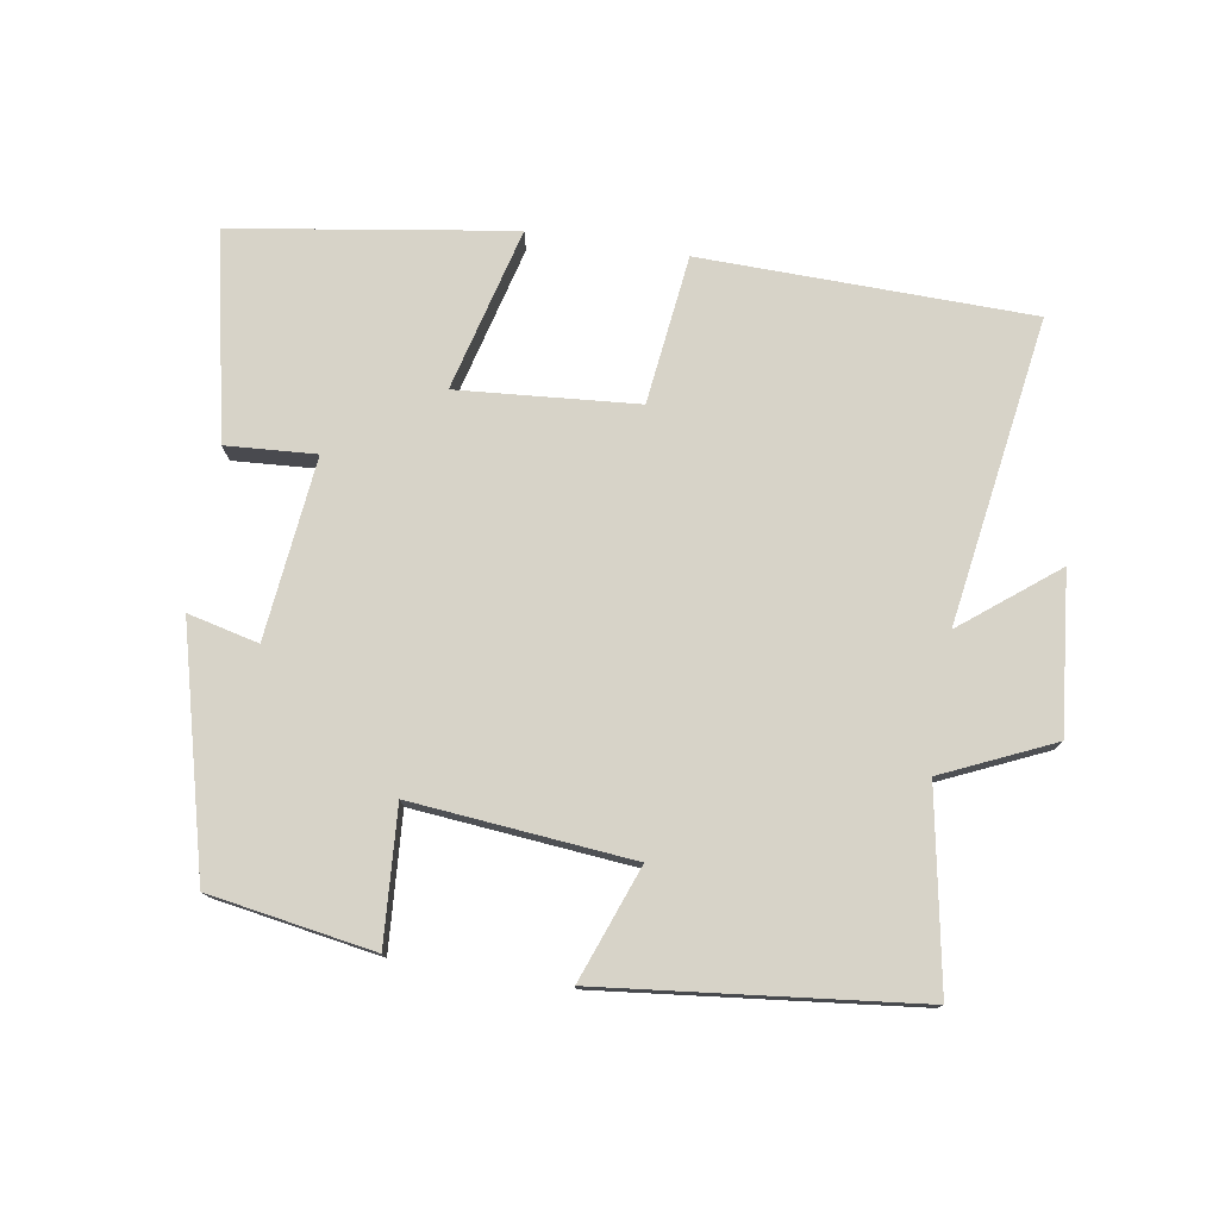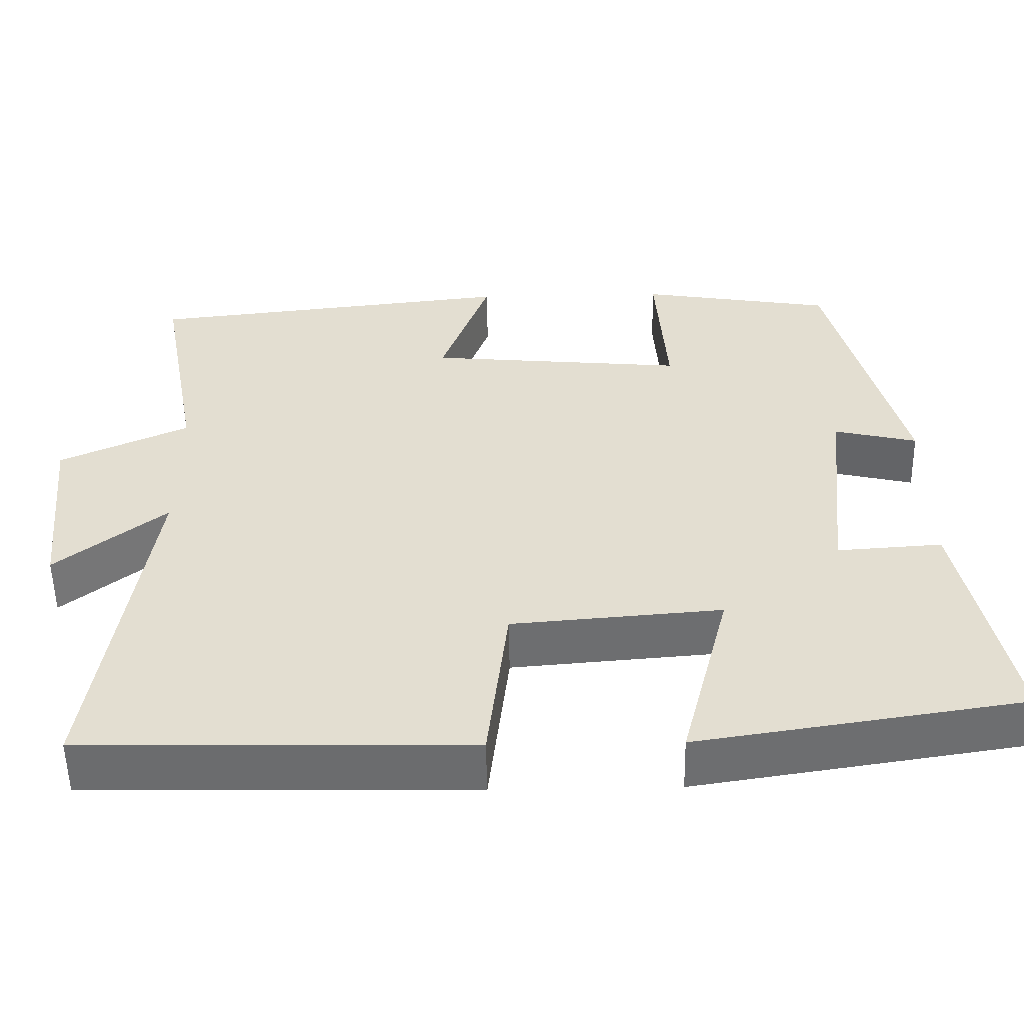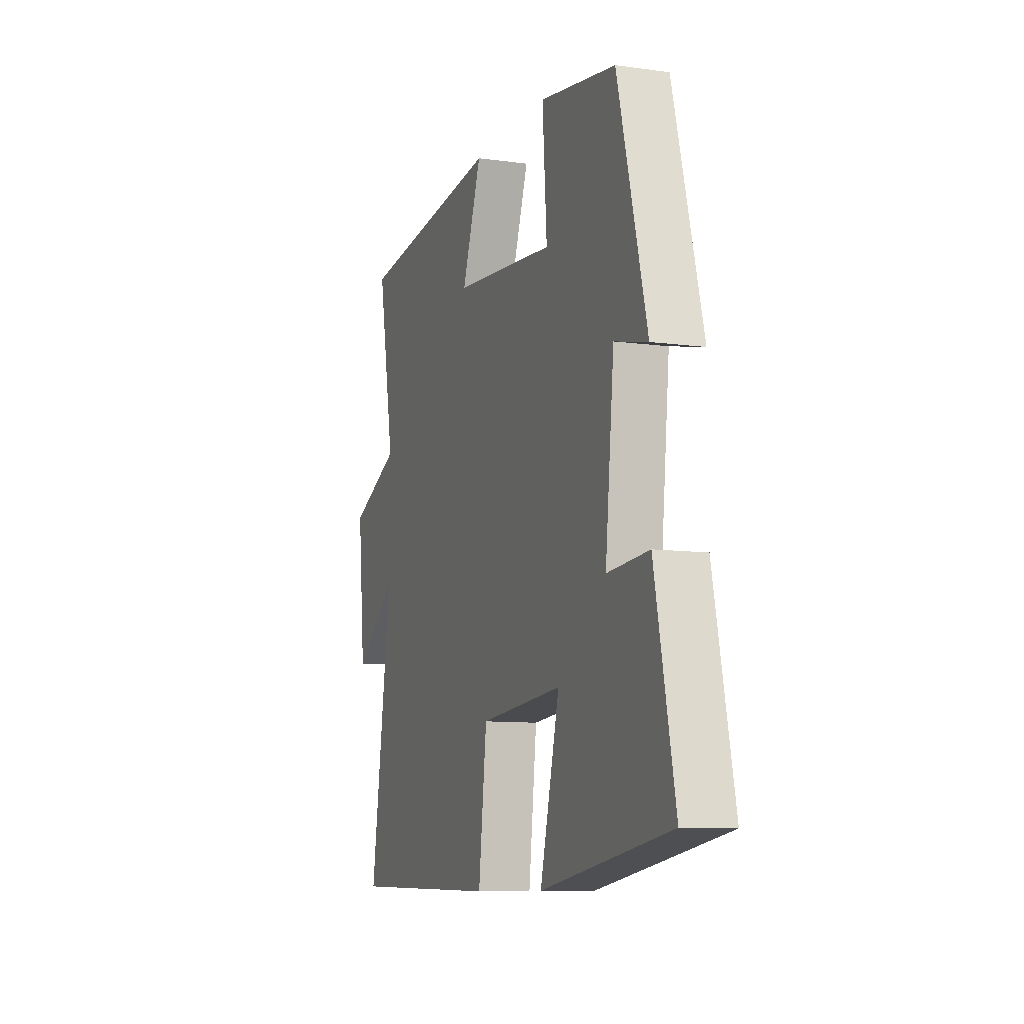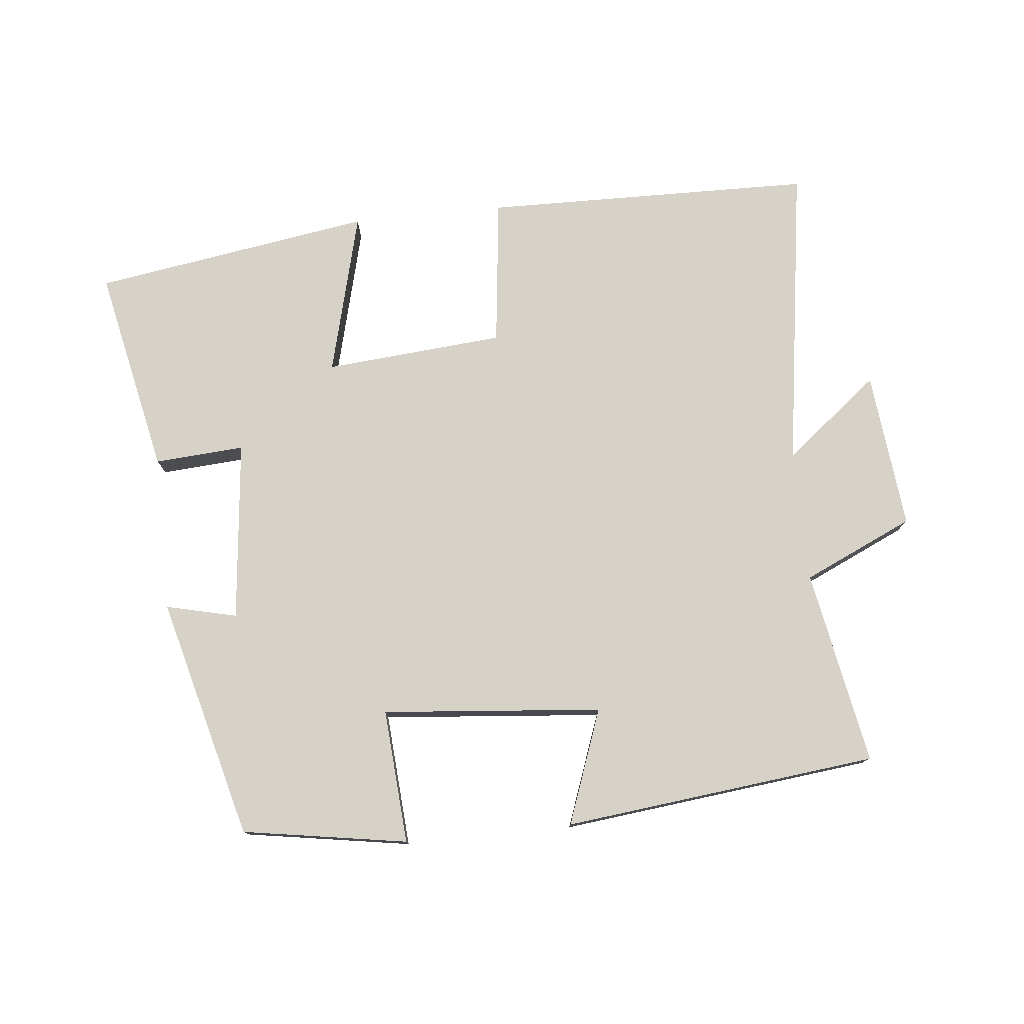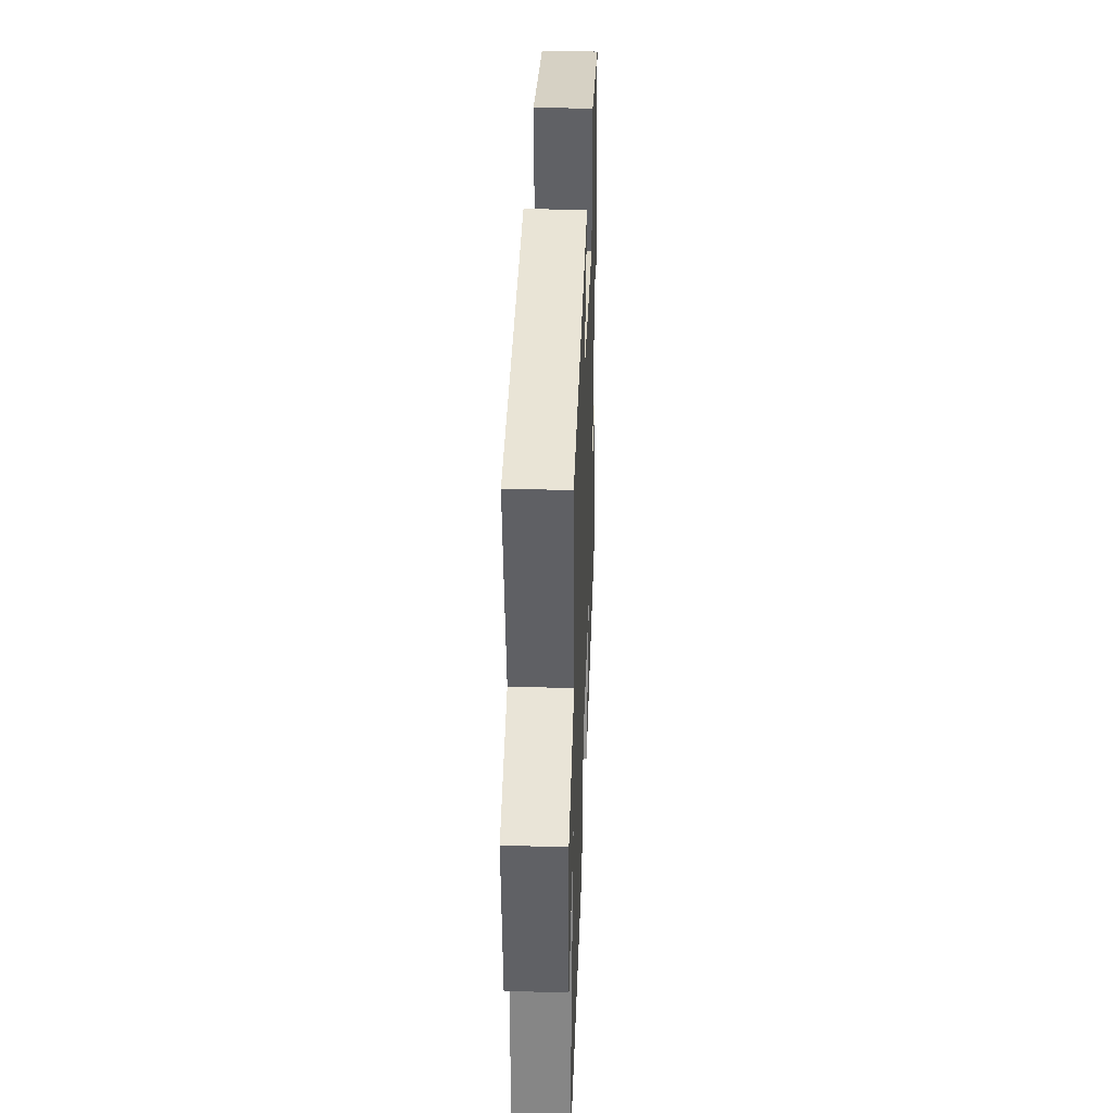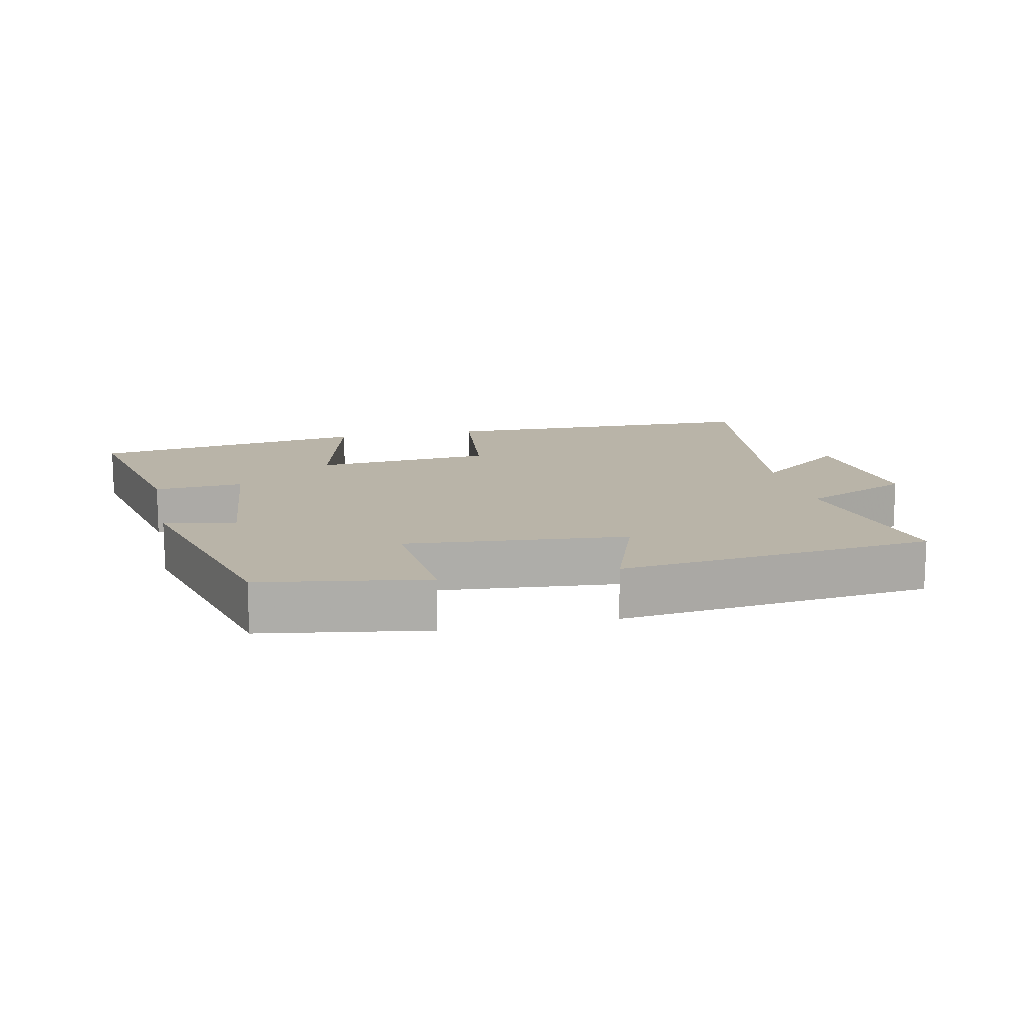
<metadata>
{"format":"obj","ext":"obj","renderer":"f3d","projection":"perspective","resolution":1024,"background":"white","views":[{"elev":76.8,"azim":9.3,"up":"+Y"},{"elev":-53.7,"azim":-179.0,"up":"+Z"},{"elev":-9.6,"azim":-109.8,"up":"+Z"},{"elev":77.3,"azim":-5.9,"up":"+Y"},{"elev":36.2,"azim":92.1,"up":"+Z"},{"elev":13.3,"azim":-12.5,"up":"+Y"}]}
</metadata>
<code>
v -0.407 0.07 0.46
v -0.163 0.07 0.5
v -0.177 0.07 0.301
v 0.149 0.07 0.331
v 0.087 0.07 0.5
v 0.553 0.07 0.448
v 0.5 0.07 0.16
v 0.663 0.07 0.086
v 0.639 0.07 -0.148
v 0.5 0.07 -0.038
v 0.568 0.07 -0.491
v 0.079 0.07 -0.5
v 0.053 0.07 -0.28
v -0.213 0.07 -0.258
v -0.151 0.07 -0.5
v -0.564 0.07 -0.436
v -0.5 0.07 -0.131
v -0.367 0.07 -0.14
v -0.395 0.07 0.128
v -0.5 0.07 0.103
v -0.407 0 0.46
v -0.163 0 0.5
v -0.177 0 0.301
v 0.149 0 0.331
v 0.087 0 0.5
v 0.553 0 0.448
v 0.5 0 0.16
v 0.663 0 0.086
v 0.639 0 -0.148
v 0.5 0 -0.038
v 0.568 0 -0.491
v 0.079 0 -0.5
v 0.053 0 -0.28
v -0.213 0 -0.258
v -0.151 0 -0.5
v -0.564 0 -0.436
v -0.5 0 -0.131
v -0.367 0 -0.14
v -0.395 0 0.128
v -0.5 0 0.103
f 19 20 1 2
f 18 19 2 3
f 15 16 17 18
f 14 15 18
f 13 14 18 3
f 10 11 12 13
f 10 13 3 4
f 7 8 9 10
f 7 10 4 5
f 5 6 7
f 22 21 40 39
f 23 22 39 38
f 38 37 36 35
f 38 35 34
f 23 38 34 33
f 33 32 31 30
f 24 23 33 30
f 30 29 28 27
f 25 24 30 27
f 27 26 25
f 1 21 22 2
f 2 22 23 3
f 3 23 24 4
f 4 24 25 5
f 5 25 26 6
f 6 26 27 7
f 7 27 28 8
f 8 28 29 9
f 9 29 30 10
f 10 30 31 11
f 11 31 32 12
f 12 32 33 13
f 13 33 34 14
f 14 34 35 15
f 15 35 36 16
f 16 36 37 17
f 17 37 38 18
f 18 38 39 19
f 19 39 40 20
f 20 40 21 1

</code>
